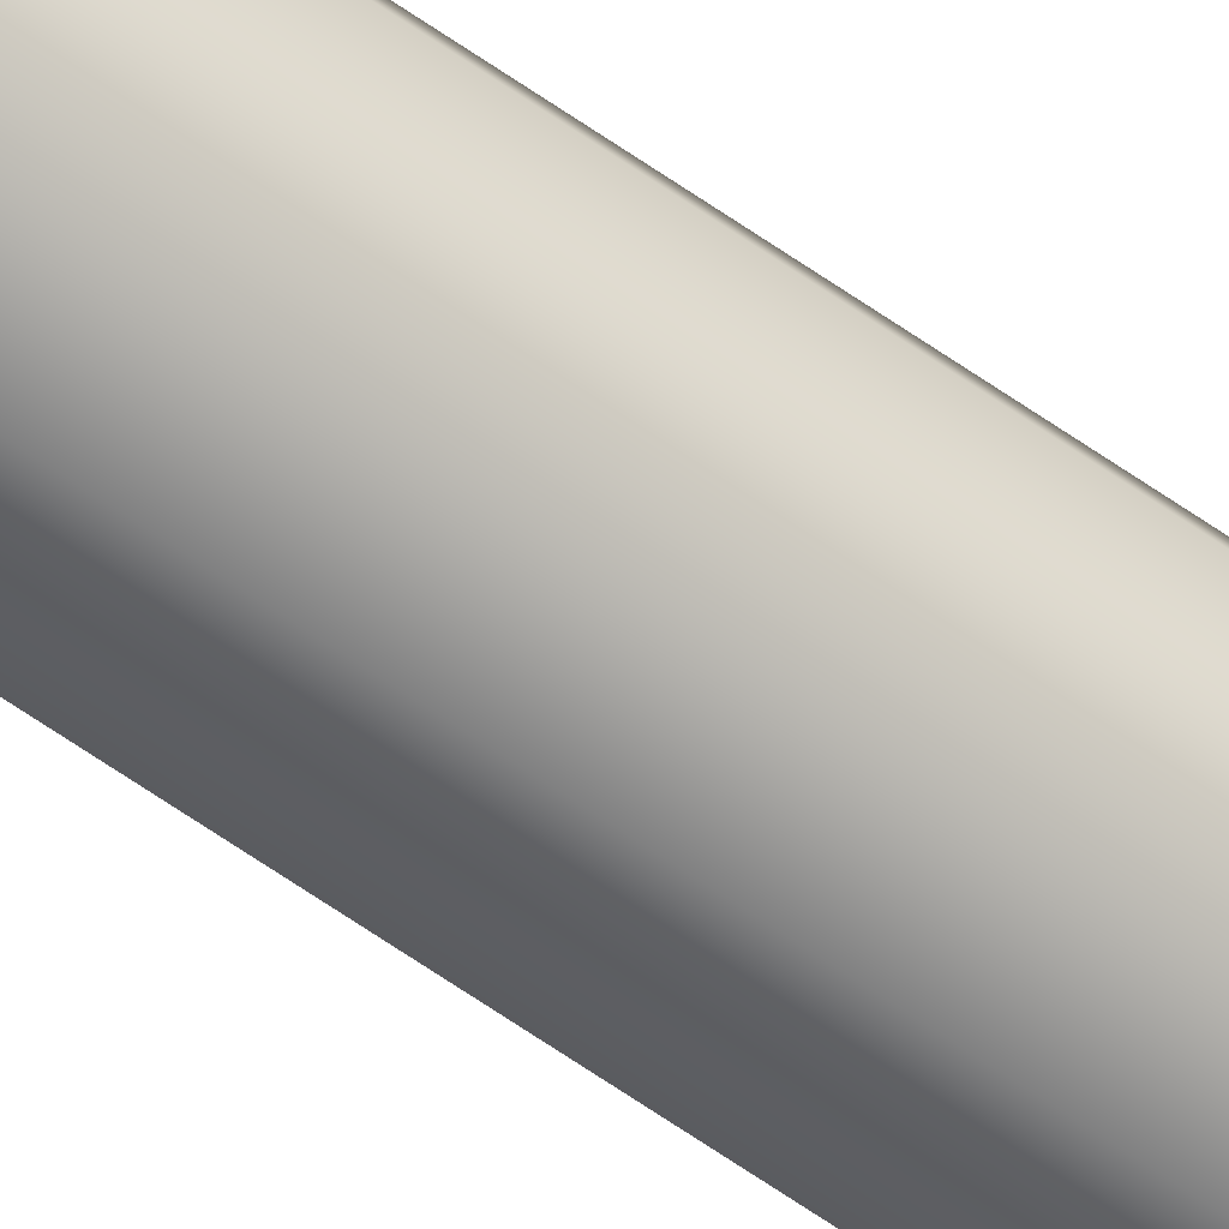
<metadata>
{"format":"obj","ext":"obj","renderer":"f3d","projection":"perspective","resolution":1024,"background":"white","views":[{"elev":-60.2,"azim":-126.3,"up":"+Y"}]}
</metadata>
<code>
o mesh1
v 0.0125 1.722e-17 0
v 0.008839 -0.008839 0
v -5.405e-17 -0.0125 0
v -0.008839 -0.008839 0
v -0.0125 1.569e-17 0
v -0.008839 0.008839 0
v -5.711e-17 0.0125 -5.551e-17
v 0.008839 0.008839 0
v 0.0125 1.569e-17 -1
v 0.008839 -0.008839 -1
v -5.405e-17 -0.0125 -1
v -0.008839 -0.008839 -1
v -0.0125 1.416e-17 -1
v -0.008839 0.008839 -1
v -5.711e-17 0.0125 -1
v 0.008839 0.008839 -1
v 0.008839 0.008839 -0.5
v -5.711e-17 0.0125 -0.5
v -0.008839 0.008839 -0.5
v -0.0125 1.492e-17 -0.5
v -0.008839 -0.008839 -0.5
v -5.405e-17 -0.0125 -0.5
v 0.008839 -0.008839 -0.5
v 0.0125 1.645e-17 -0.5
g mesh1_mesh1_auv
f 10 11 12 13 14 15 16 9
f 1 24 17 8
f 2 23 24 1
f 3 22 23 2
f 4 21 22 3
f 5 20 21 4
f 6 19 20 5
f 7 18 19 6
f 8 17 18 7
f 9 24 23 10
f 10 23 22 11
f 11 22 21 12
f 12 21 20 13
f 13 20 19 14
f 14 19 18 15
f 15 18 17 16
f 16 17 24 9

</code>
